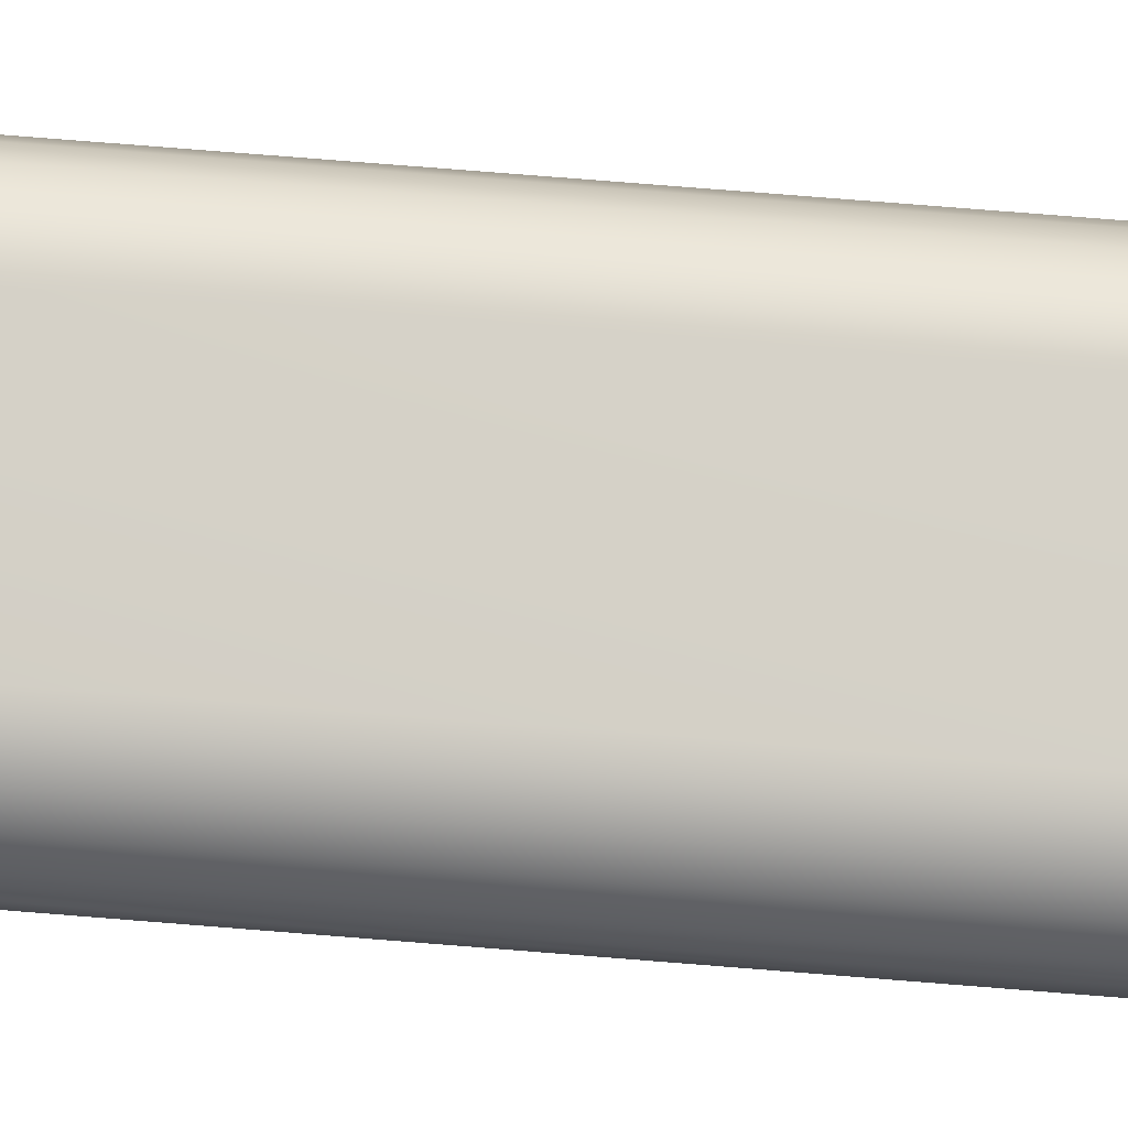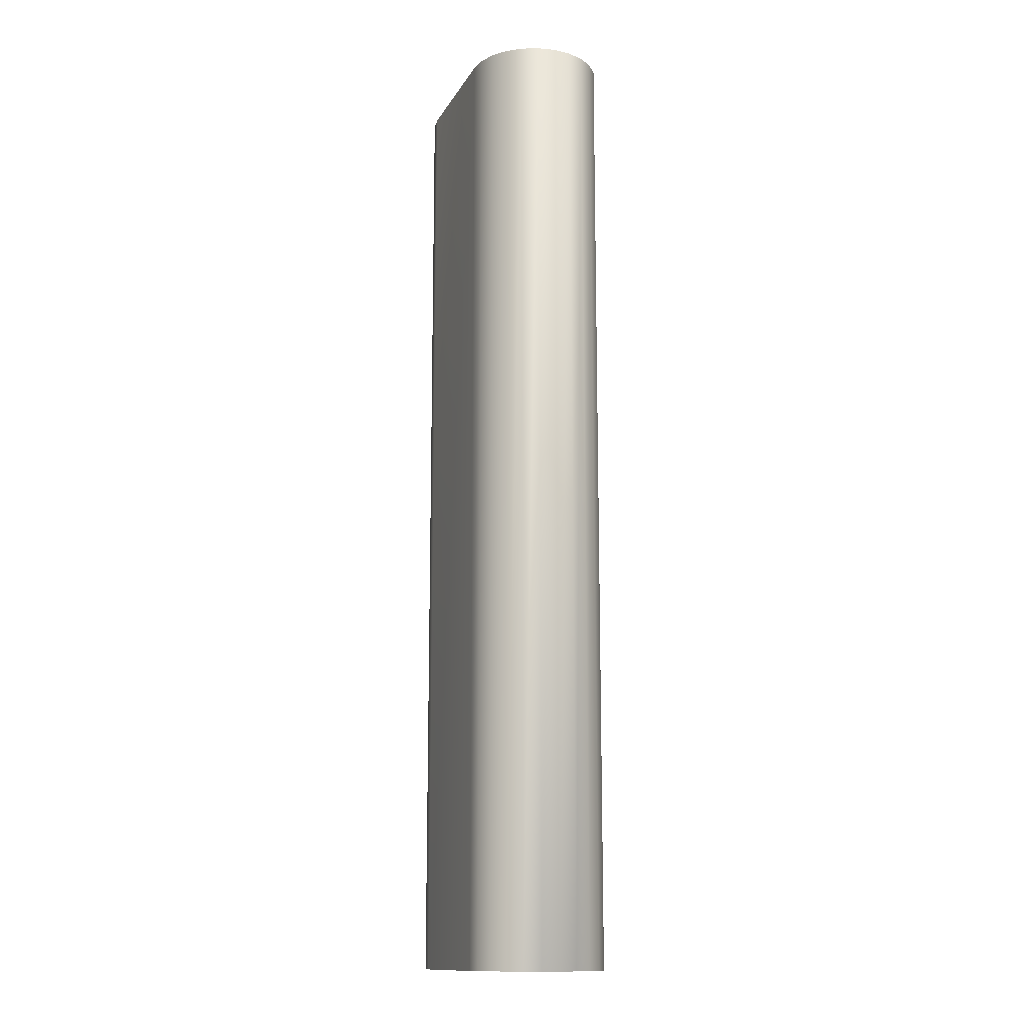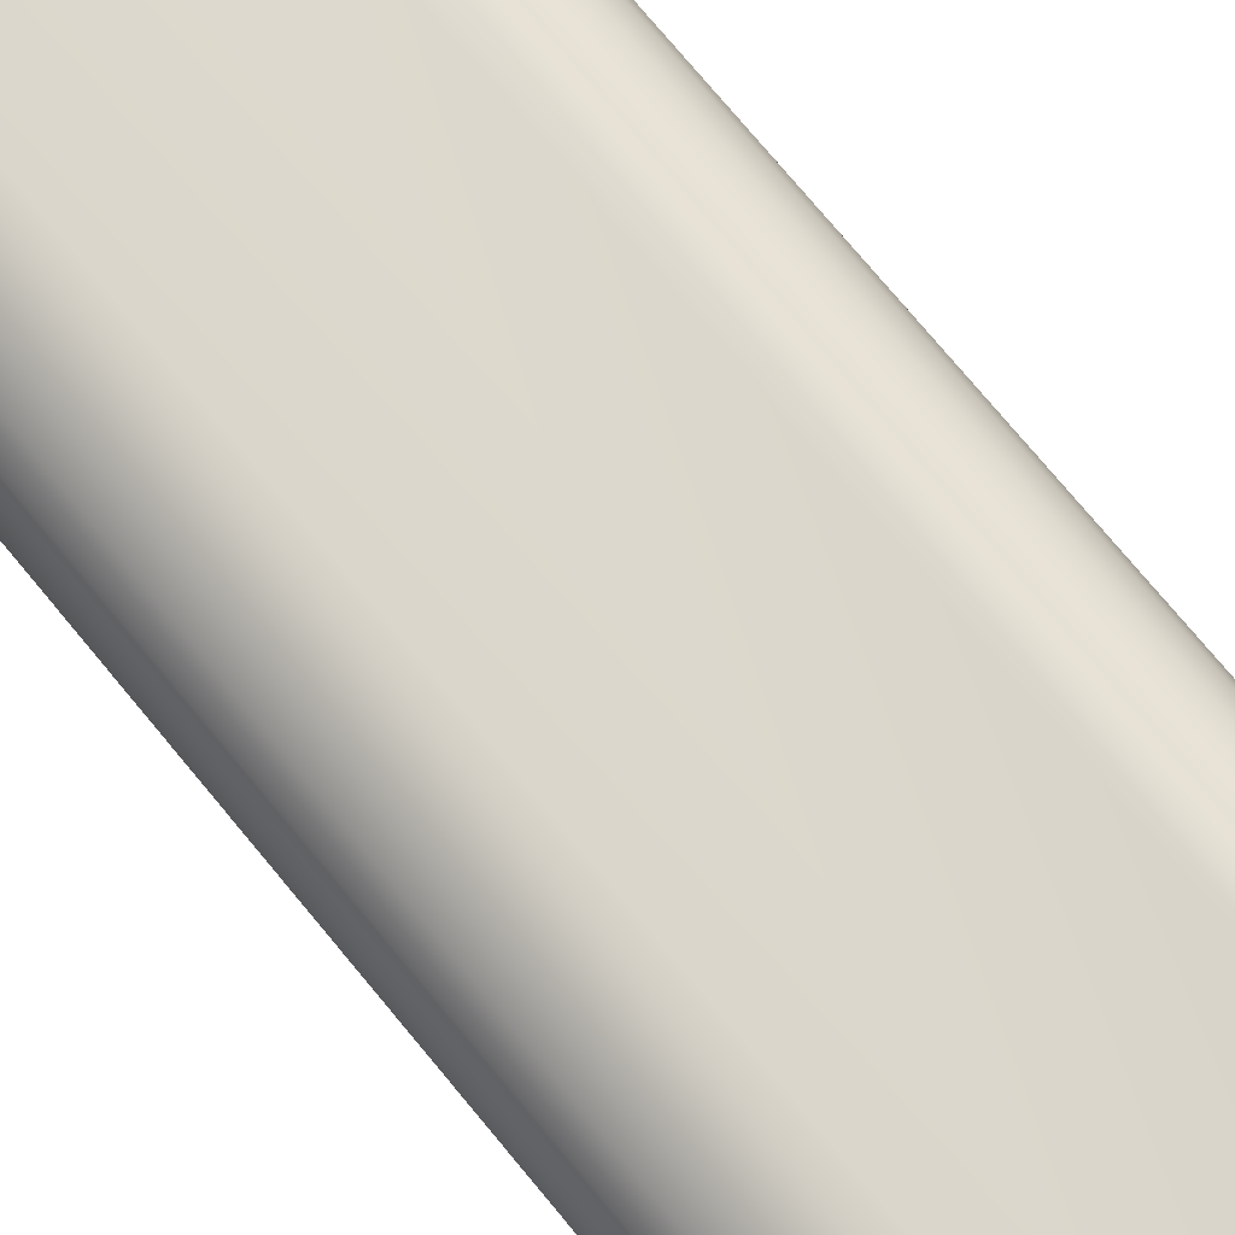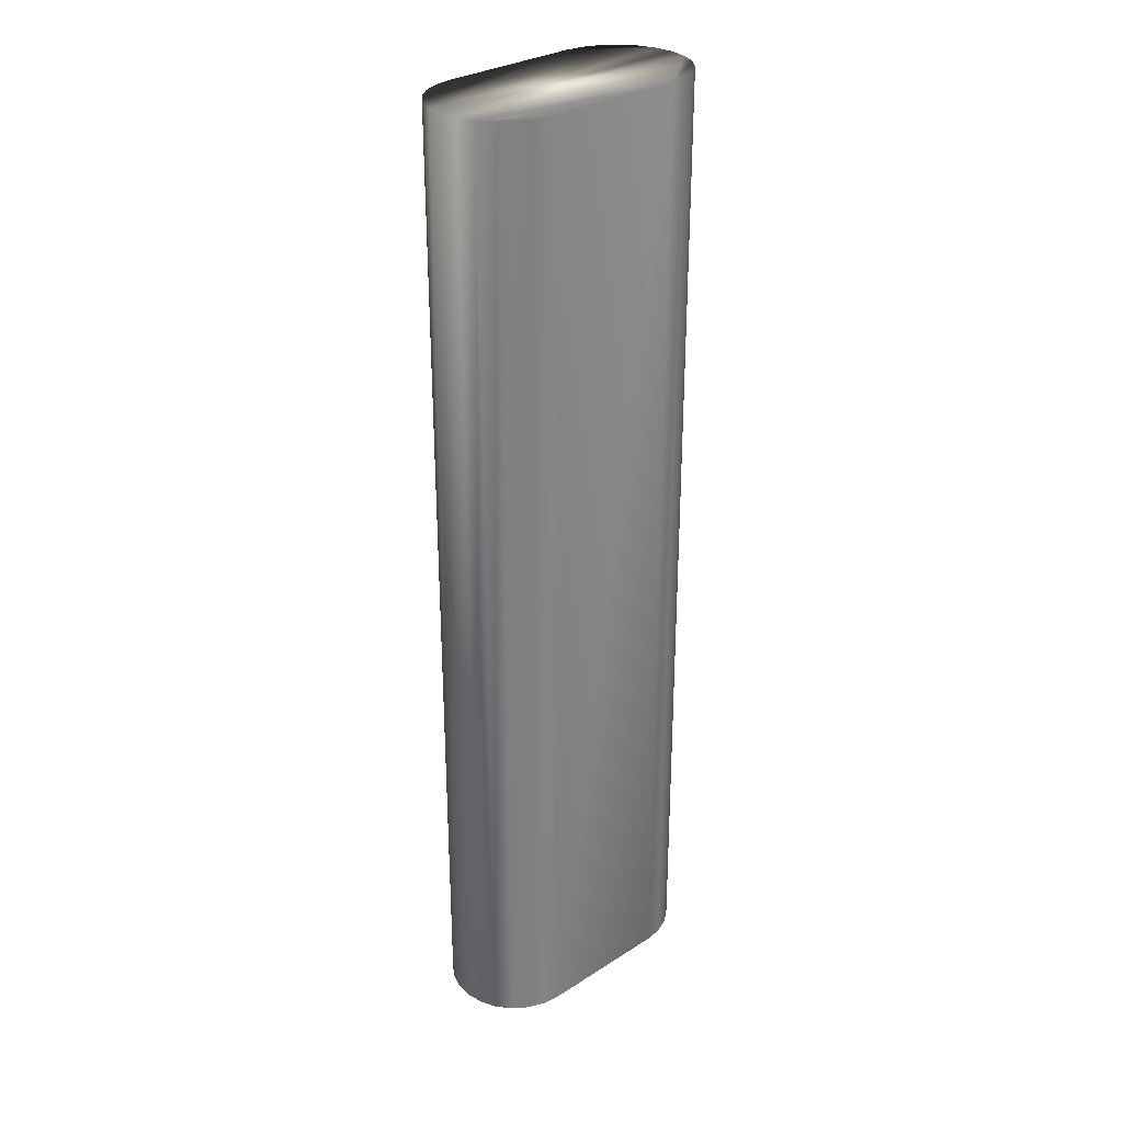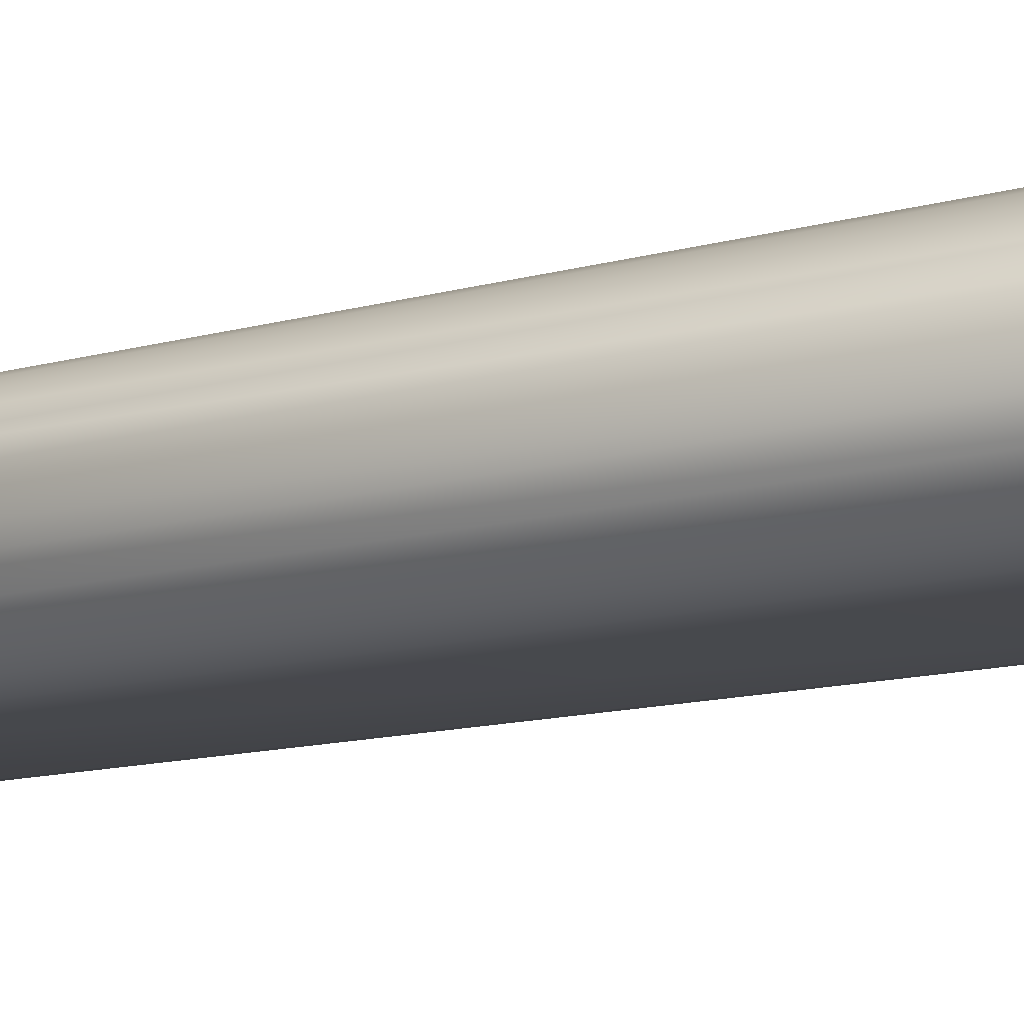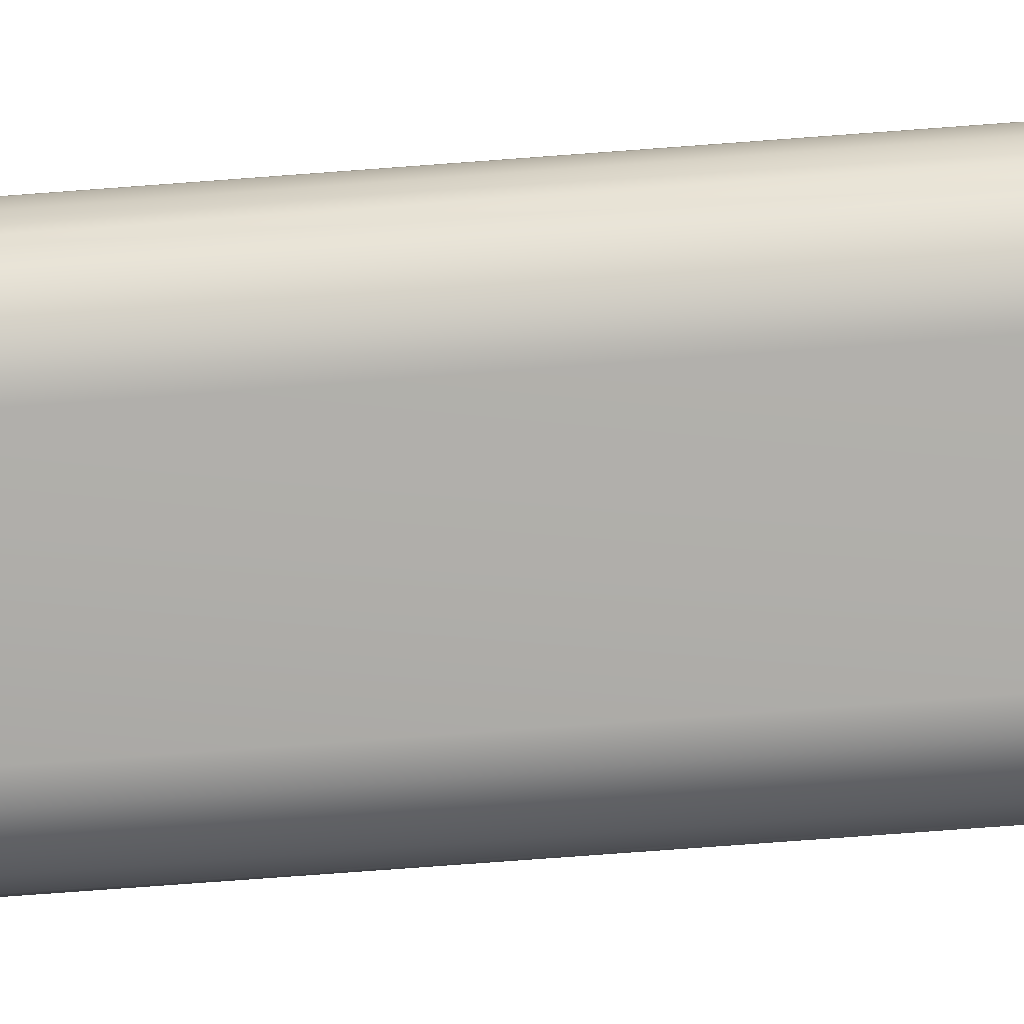
<metadata>
{"format":"obj","ext":"obj","renderer":"f3d","projection":"perspective","resolution":1024,"background":"white","views":[{"elev":79.4,"azim":-85.5,"up":"+Z"},{"elev":-13.6,"azim":70.4,"up":"+Y"},{"elev":73.3,"azim":140.6,"up":"+Z"},{"elev":30.1,"azim":137.2,"up":"+Y"},{"elev":-10.8,"azim":127.8,"up":"+Z"},{"elev":-77.5,"azim":94.2,"up":"+Z"}]}
</metadata>
<code>
v 16.06 -25.75 -56.94
v 16.3 -25.75 -56.84
v 15.8 -25.75 -56.97
v 16.51 -25.75 -56.68
v 16.67 -25.75 -56.47
v 13.8 -25.75 -56.97
v 16.77 -25.75 -56.23
v 12.83 -25.75 -56.23
v 16.8 -25.75 -55.97
v 12.8 -25.75 -55.97
v 12.83 -25.75 -55.71
v 16.77 -25.75 -55.71
v 13.8 -25.75 -54.97
v 16.67 -25.75 -55.47
v 15.8 -25.75 -54.97
v 16.51 -25.75 -55.27
v 16.3 -25.75 -55.11
v 16.06 -25.75 -55.01
v 13.54 -25.75 -55.01
v 13.3 -25.75 -55.11
v 13.09 -25.75 -55.27
v 12.93 -25.75 -55.47
v 12.93 -25.75 -56.47
v 13.09 -25.75 -56.68
v 13.3 -25.75 -56.84
v 13.54 -25.75 -56.94
v 13.8 -11.67 -54.97
v 15.8 -11.67 -54.97
v 15.8 -11.67 -56.97
v 13.8 -11.67 -56.97
v 13.54 -11.67 -55.01
v 13.3 -11.67 -55.11
v 13.09 -11.67 -55.27
v 12.93 -11.67 -55.47
v 12.83 -11.67 -55.71
v 12.8 -11.67 -55.97
v 12.83 -11.67 -56.23
v 12.93 -11.67 -56.47
v 13.09 -11.67 -56.68
v 13.3 -11.67 -56.84
v 13.54 -11.67 -56.94
v 16.06 -11.67 -56.94
v 16.3 -11.67 -56.84
v 16.51 -11.67 -56.68
v 16.67 -11.67 -56.47
v 16.77 -11.67 -56.23
v 16.8 -11.67 -55.97
v 16.77 -11.67 -55.71
v 16.67 -11.67 -55.47
v 16.51 -11.67 -55.27
v 16.3 -11.67 -55.11
v 16.06 -11.67 -55.01
f 1 2 3
f 3 2 4
f 3 4 5
f 3 5 6
f 6 5 7
f 6 7 8
f 8 7 9
f 8 9 10
f 10 9 11
f 11 9 12
f 11 12 13
f 13 12 14
f 13 14 15
f 15 14 16
f 15 16 17
f 17 18 15
f 19 20 13
f 13 20 21
f 13 21 22
f 22 11 13
f 8 23 6
f 6 23 24
f 6 24 25
f 25 26 6
f 27 13 28
f 28 13 15
f 29 3 30
f 30 3 6
f 13 27 19
f 19 27 31
f 19 31 20
f 20 31 32
f 20 32 21
f 21 32 33
f 21 33 22
f 22 33 34
f 22 34 11
f 11 34 35
f 11 35 10
f 10 35 36
f 10 36 8
f 8 36 37
f 8 37 23
f 23 37 38
f 23 38 24
f 24 38 39
f 24 39 25
f 25 39 40
f 25 40 26
f 26 40 41
f 26 41 6
f 6 41 30
f 3 29 1
f 1 29 42
f 1 42 2
f 2 42 43
f 2 43 4
f 4 43 44
f 4 44 5
f 5 44 45
f 5 45 7
f 7 45 46
f 7 46 9
f 9 46 47
f 9 47 12
f 12 47 48
f 12 48 14
f 14 48 49
f 14 49 16
f 16 49 50
f 16 50 17
f 17 50 51
f 17 51 18
f 18 51 52
f 18 52 15
f 15 52 28
f 30 45 29
f 29 45 44
f 29 44 43
f 41 40 30
f 30 40 39
f 30 39 38
f 38 37 30
f 30 37 46
f 30 46 45
f 46 37 47
f 47 37 36
f 47 36 35
f 34 27 35
f 35 27 48
f 35 48 47
f 34 33 27
f 27 33 32
f 27 32 31
f 48 27 49
f 49 27 28
f 49 28 50
f 50 28 51
f 51 28 52
f 43 42 29

</code>
